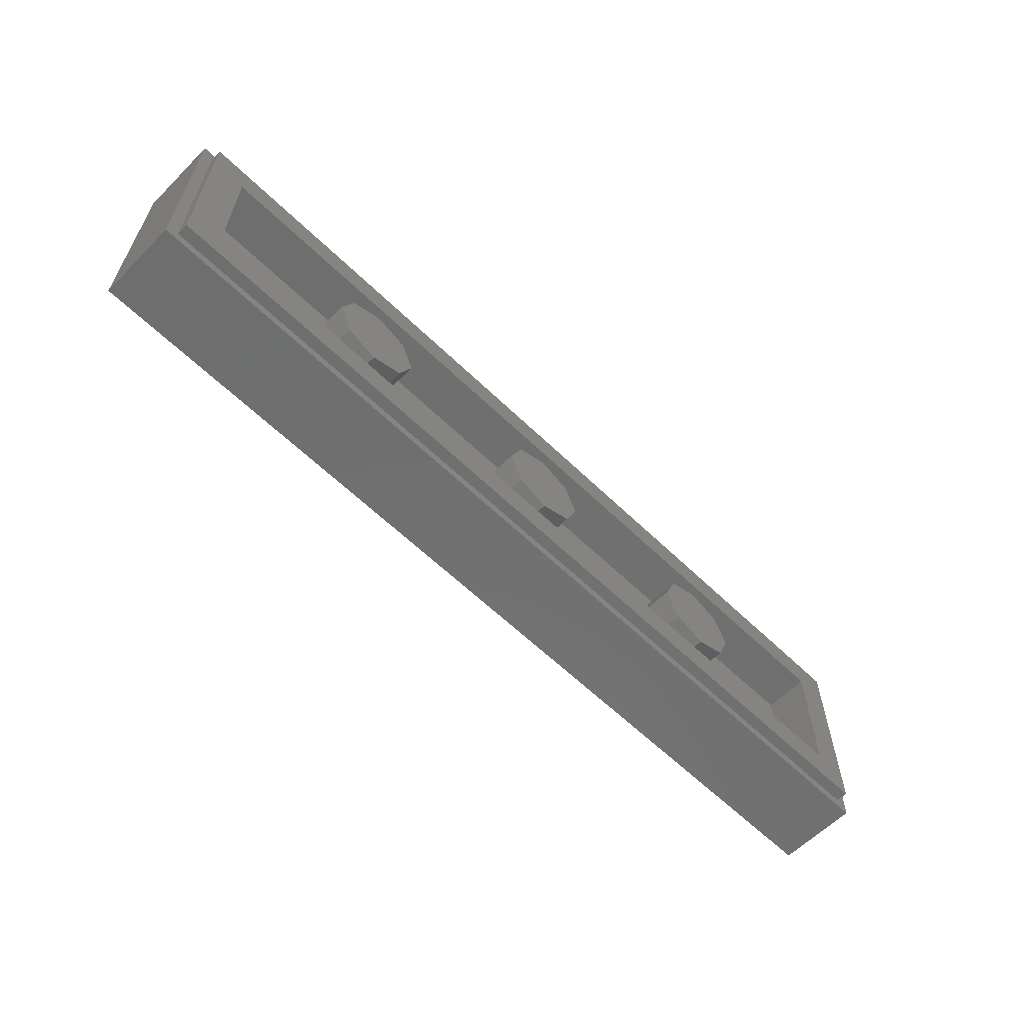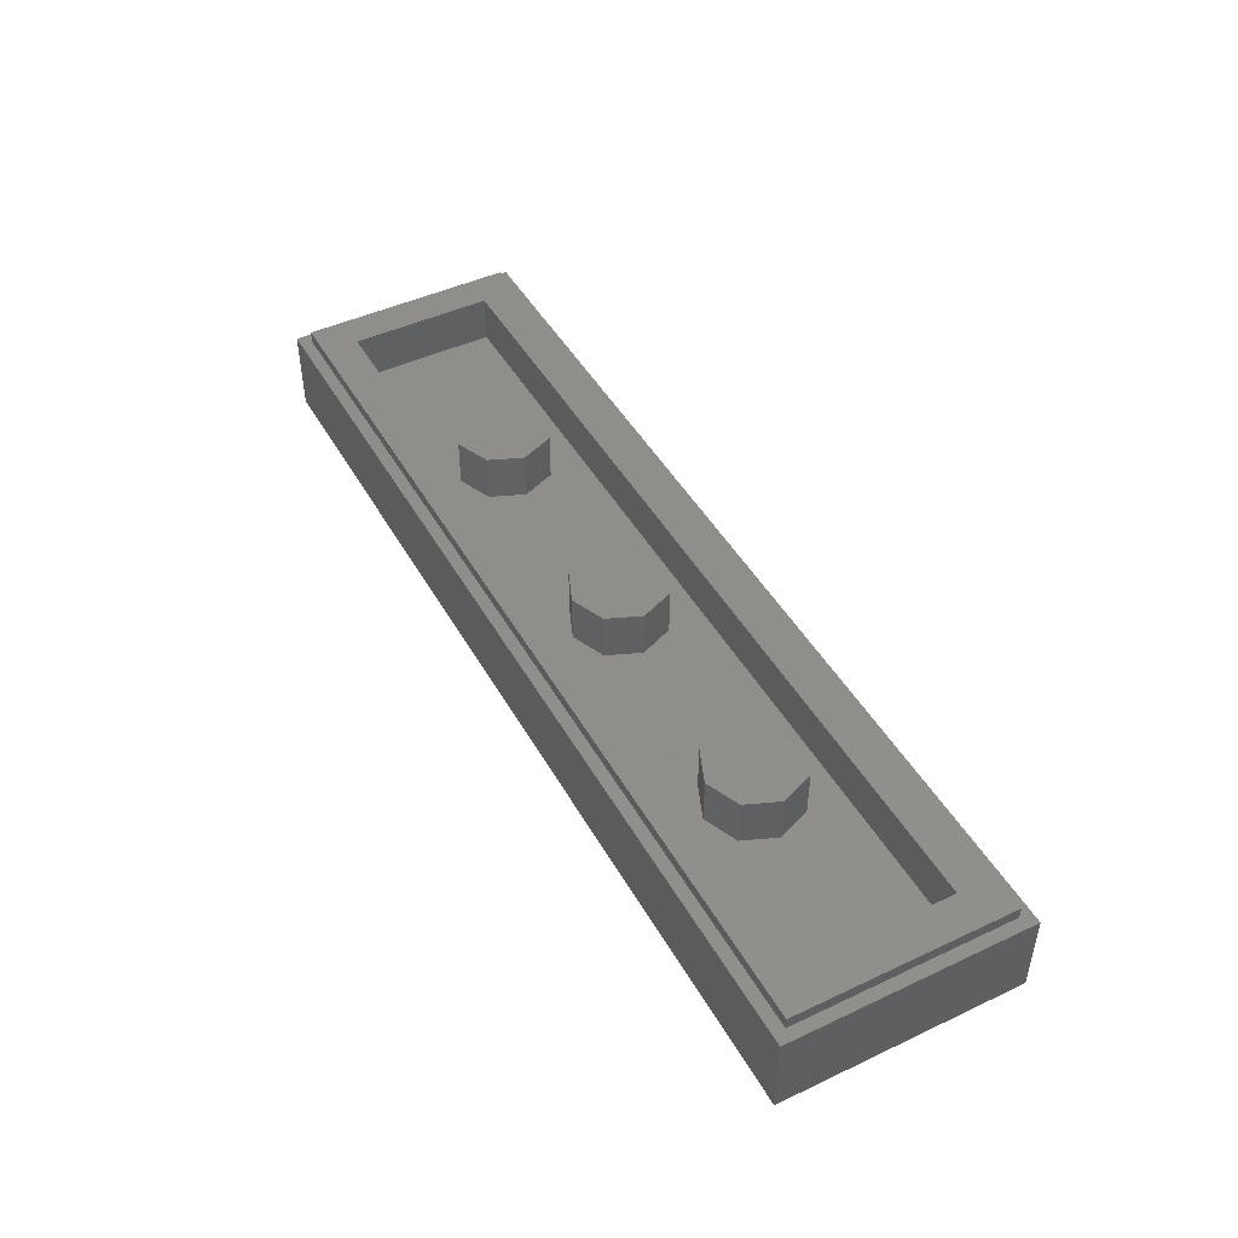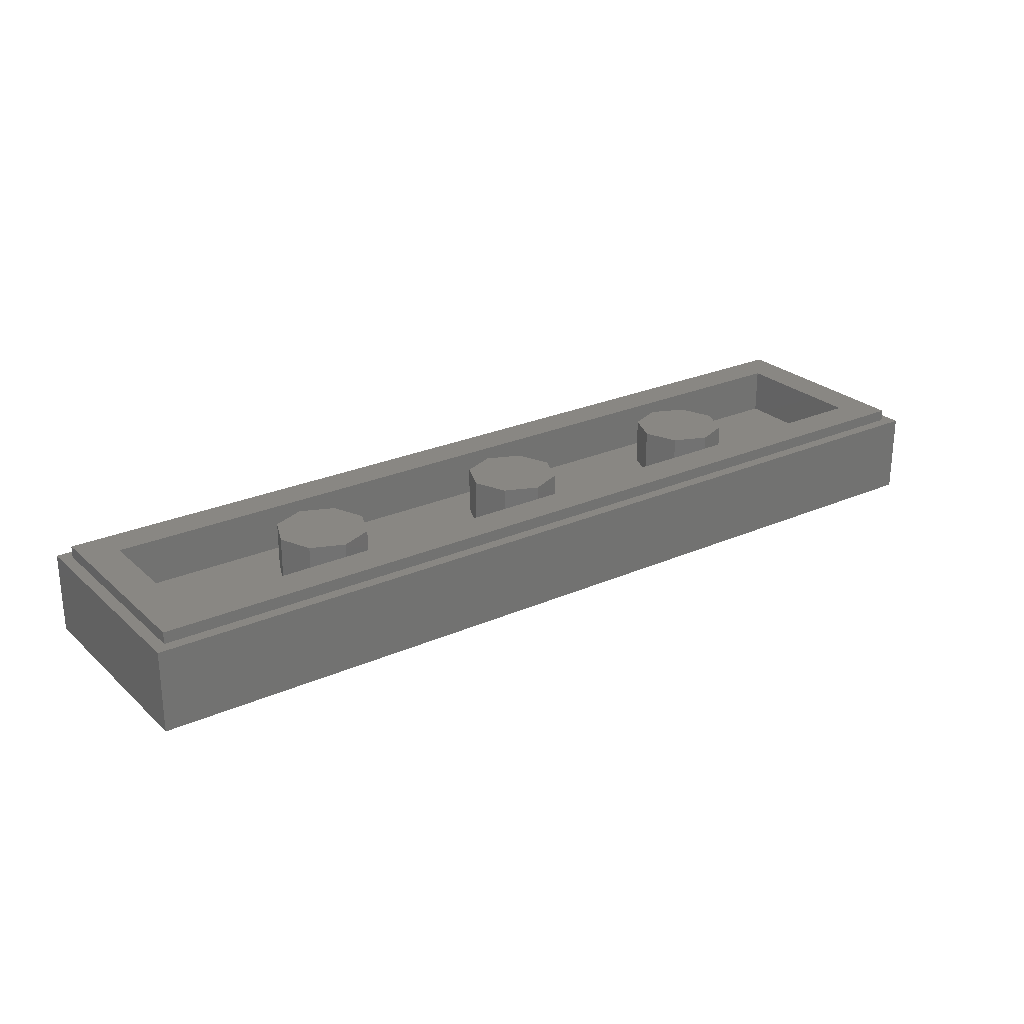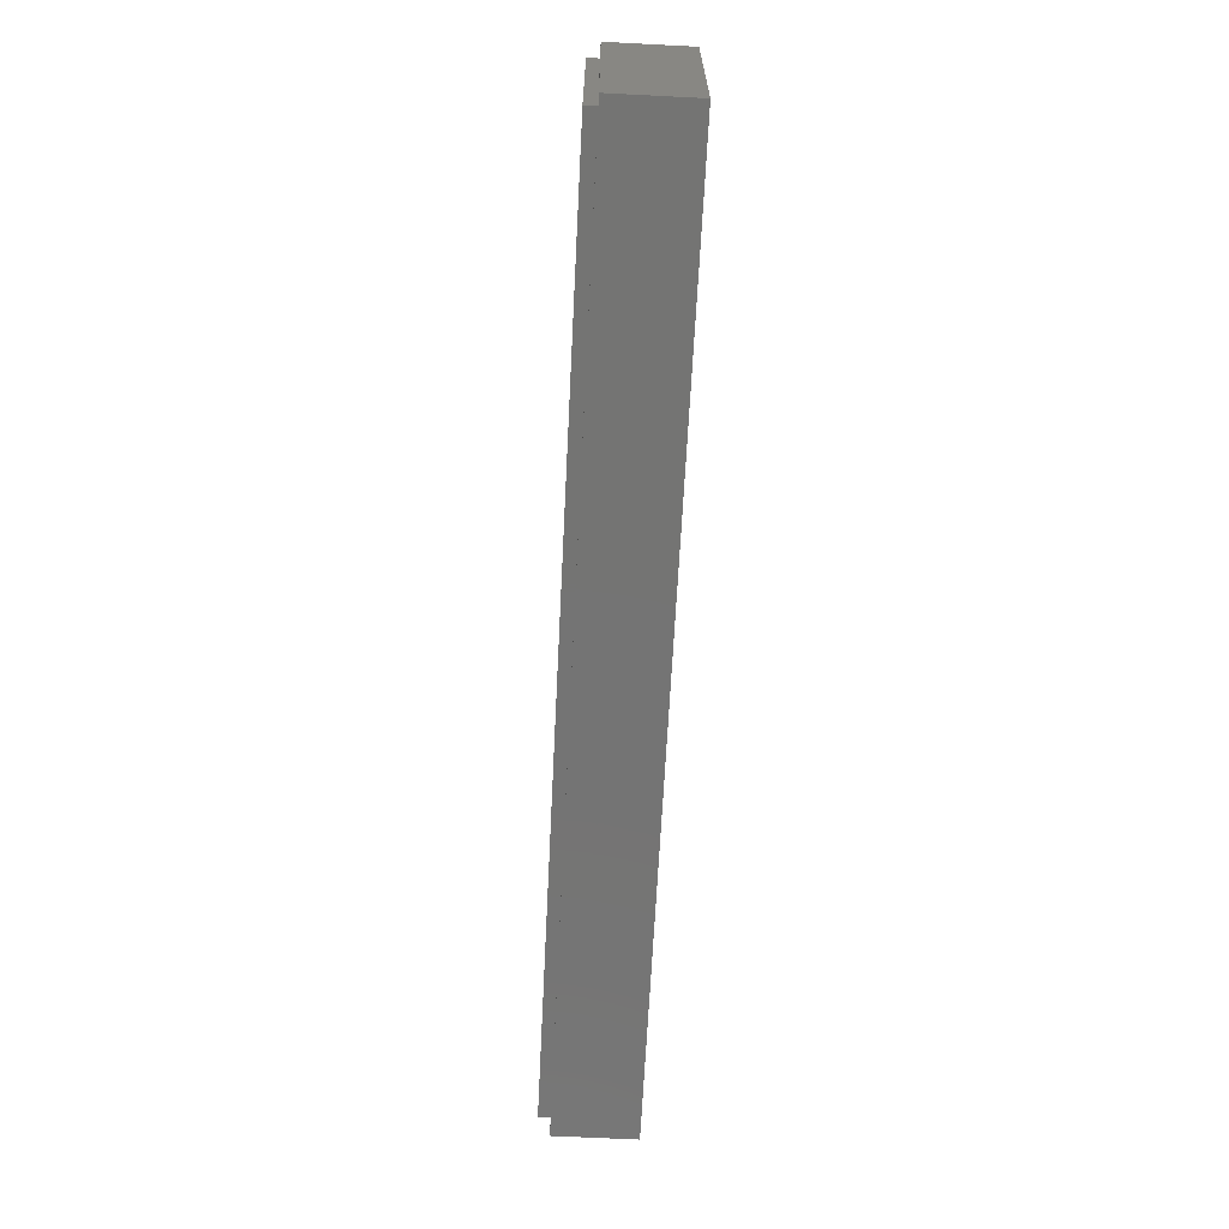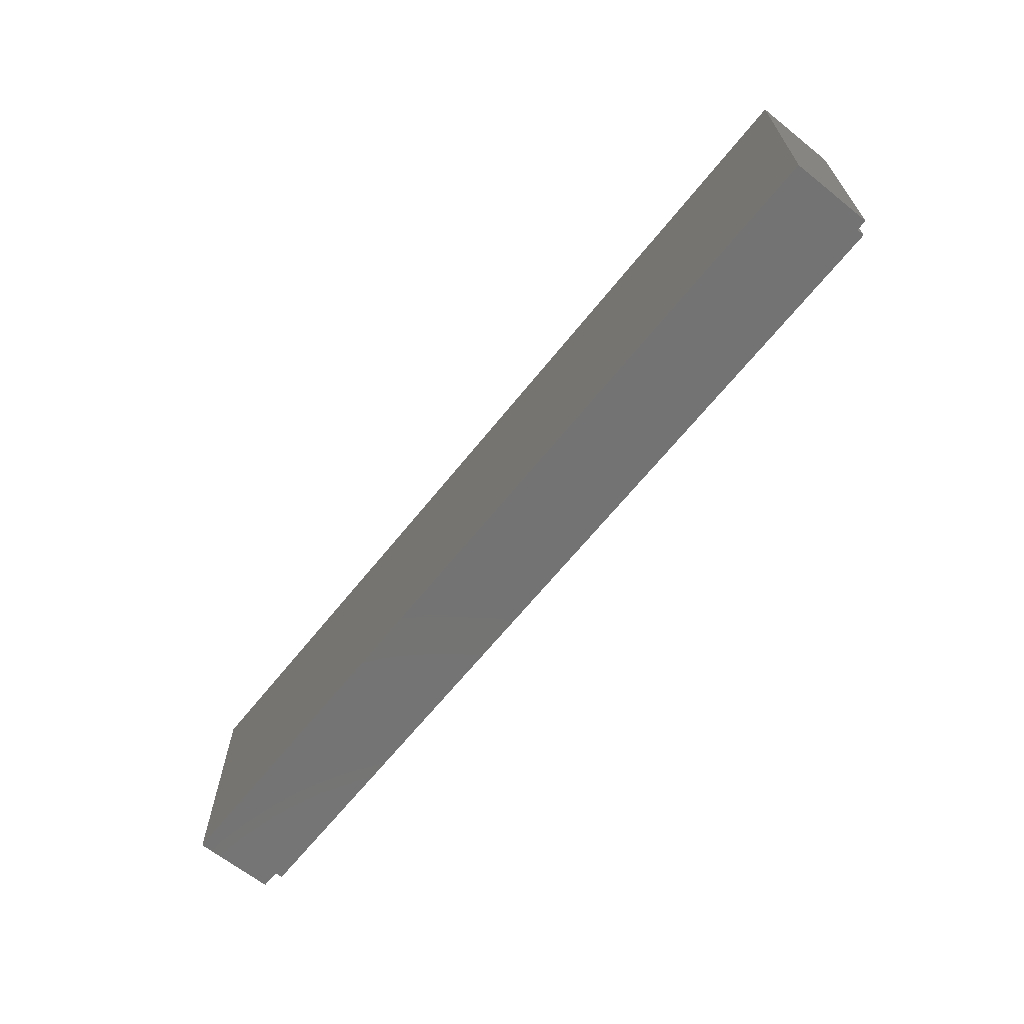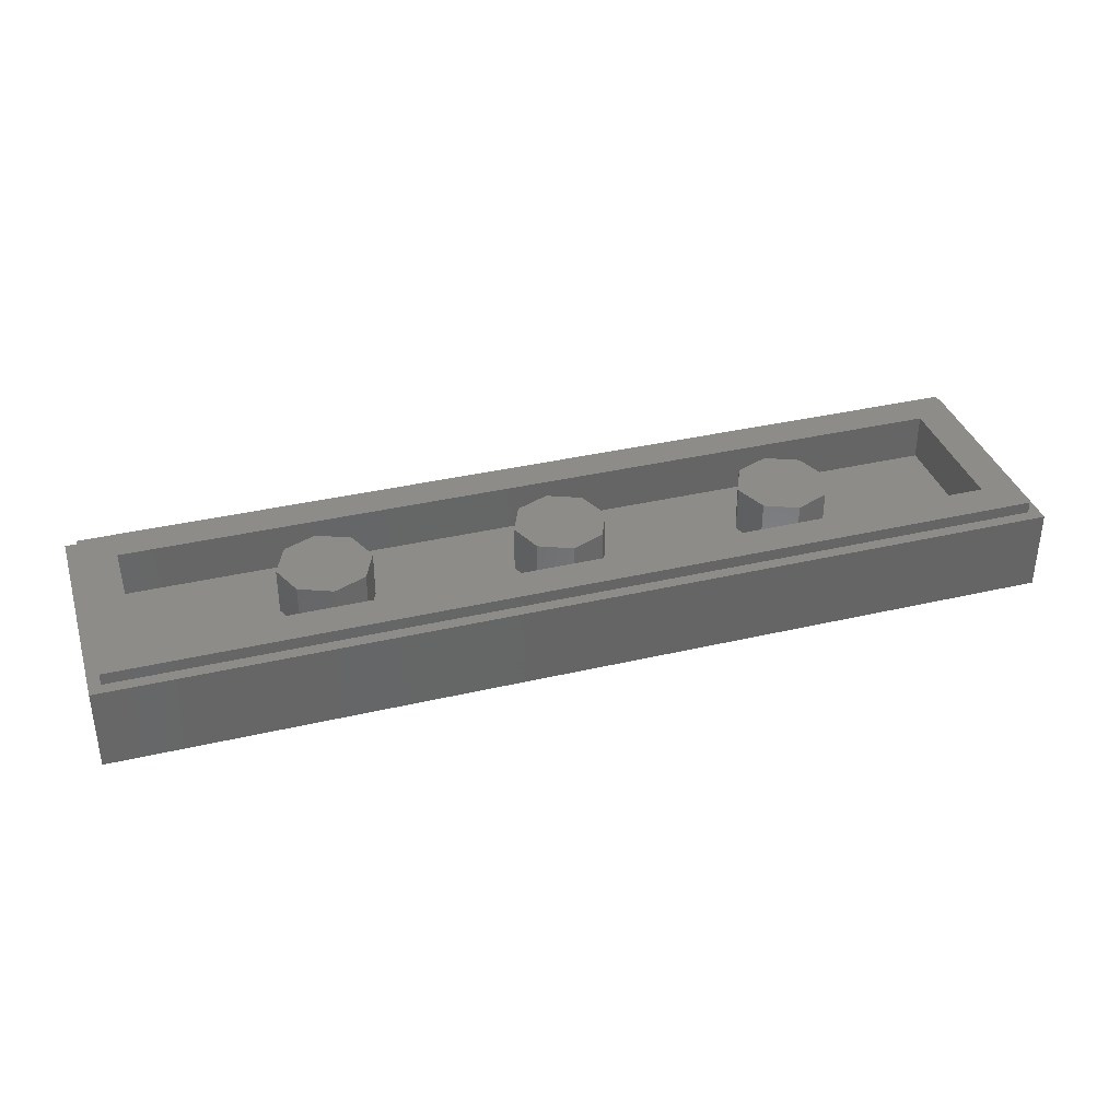
<metadata>
{"format":"stl","ext":"stl","renderer":"f3d","projection":"perspective","resolution":1024,"background":"white","views":[{"elev":-60.8,"azim":135.4,"up":"+Z"},{"elev":46.2,"azim":61.8,"up":"+Y"},{"elev":25.4,"azim":144.7,"up":"+Y"},{"elev":-66.2,"azim":-92.9,"up":"+Z"},{"elev":-65.4,"azim":51.3,"up":"+Z"},{"elev":36.3,"azim":163.0,"up":"+Y"}]}
</metadata>
<code>
# stl→obj: 149 verts, 264 faces
v 1.408 0 -0.3652
v 1.377 0 -0.3784
v 1.6 0 -0.4
v 1.488 0 -0.304
v 1.539 0 -0.2244
v 1.572 0 -0.1316
v 1.579 0 -0.032
v 1.6 0 0.4
v 1.577 0 0.012
v 1.564 0 0.1068
v 1.528 0 0.1952
v 1.469 0 0.2712
v 1.393 0 0.3296
v 1.305 0 0.366
v 1.21 0 0.3788
v -0.8924 0 0.1952
v 0.8924 0 0.1952
v 0.9508 0 0.2712
v -0.9508 0 0.2712
v -0.856 0 0.1068
v 0.856 0 0.1068
v -0.8432 0 0.012
v 0.8432 0 0.012
v 0.8484 0 -0.1316
v 0.8416 0 -0.032
v -0.8416 0 -0.032
v -0.8484 0 -0.1316
v 0.8808 0 -0.2244
v -0.8808 0 -0.2244
v 0.932 0 -0.304
v -0.932 0 -0.304
v 1.043 0 -0.3784
v 1.012 0 -0.3652
v -1.012 0 -0.3652
v -1.043 0 -0.3784
v -1.408 0 -0.3652
v -1.6 0 -0.4
v -1.377 0 -0.3784
v -1.488 0 -0.304
v -1.539 0 -0.2244
v -1.572 0 -0.1316
v -1.579 0 -0.032
v -1.577 0 0.012
v -1.6 0 0.4
v -1.564 0 0.1068
v -1.528 0 0.1952
v -1.469 0 0.2712
v -1.393 0 0.3296
v -1.305 0 0.366
v -1.21 0 0.3788
v -1.115 0 0.366
v 1.115 0 0.366
v -1.027 0 0.3296
v 1.027 0 0.3296
v 0.856 0 -0.0828
v 1.21 0 0.012
v 0.8924 0 -0.1712
v 0.9508 0 -0.2472
v 1.027 0 -0.3056
v 1.115 0 -0.342
v 1.21 0 -0.3548
v 1.305 0 -0.342
v 1.393 0 -0.3056
v 1.469 0 -0.2472
v 1.528 0 -0.1712
v 1.564 0 -0.0828
v -1.21 0 0.012
v -0.856 0 -0.0828
v -0.9508 0 -0.2472
v -0.8924 0 -0.1712
v -1.115 0 -0.342
v -1.027 0 -0.3056
v -1.305 0 -0.342
v -1.21 0 -0.3548
v -1.469 0 -0.2472
v -1.393 0 -0.3056
v -1.564 0 -0.0828
v -1.528 0 -0.1712
v -1.56 0.32 0.36
v -1.44 0.32 0.24
v -1.44 0.32 -0.24
v -1.56 0.32 -0.36
v 1.56 0.32 -0.36
v 1.44 0.32 -0.24
v 1.44 0.32 0.24
v 1.56 0.32 0.36
v -1.6 0.28 0.4
v -1.56 0.28 0.36
v -1.56 0.28 -0.36
v -1.6 0.28 -0.4
v 1.6 0.28 -0.4
v 1.56 0.28 -0.36
v 1.56 0.28 0.36
v 1.6 0.28 0.4
v -1.44 0.16 0.24
v 1.44 0.16 0.24
v 1.44 0.16 -0.24
v -1.44 0.16 -0.24
v 0.16 0.32 0
v 0.1131 0.32 -0.1131
v 0 0.32 0
v 0 0.32 -0.16
v -0.1131 0.32 -0.1131
v -0.16 0.32 -0
v -0.1131 0.32 0.1131
v -0 0.32 0.16
v 0.1131 0.32 0.1131
v 0.16 0.16 0
v 0.1131 0.16 -0.1131
v 0 0.16 -0.16
v -0.1131 0.16 -0.1131
v -0.16 0.16 -0
v -0.1131 0.16 0.1131
v -0 0.16 0.16
v 0.1131 0.16 0.1131
v -0.64 0.32 0
v -0.6869 0.32 -0.1131
v -0.8 0.32 0
v -0.8 0.32 -0.16
v -0.9131 0.32 -0.1131
v -0.96 0.32 -0
v -0.9131 0.32 0.1131
v -0.8 0.32 0.16
v -0.6869 0.32 0.1131
v -0.64 0.16 0
v -0.6869 0.16 -0.1131
v -0.8 0.16 -0.16
v -0.9131 0.16 -0.1131
v -0.96 0.16 -0
v -0.9131 0.16 0.1131
v -0.8 0.16 0.16
v -0.6869 0.16 0.1131
v 0.96 0.32 0
v 0.9131 0.32 -0.1131
v 0.8 0.32 0
v 0.8 0.32 -0.16
v 0.6869 0.32 -0.1131
v 0.64 0.32 -0
v 0.6869 0.32 0.1131
v 0.8 0.32 0.16
v 0.9131 0.32 0.1131
v 0.96 0.16 0
v 0.9131 0.16 -0.1131
v 0.8 0.16 -0.16
v 0.6869 0.16 -0.1131
v 0.64 0.16 -0
v 0.6869 0.16 0.1131
v 0.8 0.16 0.16
v 0.9131 0.16 0.1131
f 1 2 3
f 4 1 3
f 5 4 3
f 6 5 3
f 7 6 3
f 3 8 9
f 9 7 3
f 8 10 9
f 8 11 10
f 8 12 11
f 8 13 12
f 8 14 13
f 8 15 14
f 16 17 18
f 18 19 16
f 20 21 17
f 17 16 20
f 22 23 21
f 21 20 22
f 24 25 26
f 26 27 24
f 28 24 27
f 27 29 28
f 30 28 29
f 29 31 30
f 32 33 34
f 34 35 32
f 3 2 32
f 36 37 38
f 39 37 36
f 40 37 39
f 41 37 40
f 42 37 41
f 37 42 43
f 43 44 37
f 44 43 45
f 44 45 46
f 44 46 47
f 44 47 48
f 44 48 49
f 44 49 50
f 8 44 50
f 50 15 8
f 50 51 52
f 52 15 50
f 52 51 53
f 53 54 52
f 54 53 19
f 19 18 54
f 23 22 26
f 26 25 23
f 30 31 34
f 34 33 30
f 32 35 37
f 37 3 32
f 35 38 37
f 21 23 55
f 55 56 21
f 55 57 58
f 58 56 55
f 58 59 60
f 60 56 58
f 60 61 62
f 62 56 60
f 62 63 64
f 64 56 62
f 64 65 66
f 66 56 64
f 66 9 10
f 10 56 66
f 10 11 12
f 12 56 10
f 12 13 14
f 14 56 12
f 14 15 52
f 52 56 14
f 52 54 18
f 18 56 52
f 18 17 21
f 21 56 18
f 20 67 68
f 68 22 20
f 68 67 69
f 69 70 68
f 69 67 71
f 71 72 69
f 71 67 73
f 73 74 71
f 73 67 75
f 75 76 73
f 75 67 77
f 77 78 75
f 77 67 45
f 45 43 77
f 45 67 47
f 47 46 45
f 47 67 49
f 49 48 47
f 49 67 51
f 51 50 49
f 51 67 19
f 19 53 51
f 19 67 20
f 20 16 19
f 23 25 24
f 24 55 23
f 55 24 28
f 28 57 55
f 57 28 30
f 30 58 57
f 58 30 33
f 33 59 58
f 59 33 32
f 32 60 59
f 60 32 2
f 2 61 60
f 63 62 2
f 2 1 63
f 62 61 2
f 1 4 64
f 64 63 1
f 4 5 65
f 65 64 4
f 5 6 66
f 66 65 5
f 6 7 9
f 9 66 6
f 22 68 27
f 27 26 22
f 68 70 29
f 29 27 68
f 70 69 31
f 31 29 70
f 69 72 34
f 34 31 69
f 72 71 35
f 35 34 72
f 71 74 38
f 38 35 71
f 76 36 38
f 38 73 76
f 73 38 74
f 36 76 75
f 75 39 36
f 39 75 78
f 78 40 39
f 40 78 77
f 77 41 40
f 41 77 43
f 43 42 41
f 79 80 81
f 79 81 82
f 83 84 85
f 83 85 86
f 86 85 80
f 86 80 79
f 82 81 84
f 82 84 83
f 87 88 89
f 87 89 90
f 91 92 93
f 91 93 94
f 94 93 88
f 94 88 87
f 90 89 92
f 90 92 91
f 87 44 8
f 87 8 94
f 90 37 44
f 90 44 87
f 91 3 37
f 91 37 90
f 94 8 3
f 94 3 91
f 79 88 93
f 79 93 86
f 82 89 88
f 82 88 79
f 83 92 89
f 83 89 82
f 86 93 92
f 86 92 83
f 95 96 97
f 95 97 98
f 95 80 85
f 95 85 96
f 98 81 80
f 98 80 95
f 97 84 81
f 97 81 98
f 96 85 84
f 96 84 97
f 99 100 101
f 100 102 101
f 102 103 101
f 103 104 101
f 104 105 101
f 105 106 101
f 106 107 101
f 107 99 101
f 99 108 109
f 99 109 100
f 100 109 110
f 100 110 102
f 102 110 111
f 102 111 103
f 103 111 112
f 103 112 104
f 104 112 113
f 104 113 105
f 105 113 114
f 105 114 106
f 106 114 115
f 106 115 107
f 107 115 108
f 107 108 99
f 116 117 118
f 117 119 118
f 119 120 118
f 120 121 118
f 121 122 118
f 122 123 118
f 123 124 118
f 124 116 118
f 116 125 126
f 116 126 117
f 117 126 127
f 117 127 119
f 119 127 128
f 119 128 120
f 120 128 129
f 120 129 121
f 121 129 130
f 121 130 122
f 122 130 131
f 122 131 123
f 123 131 132
f 123 132 124
f 124 132 125
f 124 125 116
f 133 134 135
f 134 136 135
f 136 137 135
f 137 138 135
f 138 139 135
f 139 140 135
f 140 141 135
f 141 133 135
f 133 142 143
f 133 143 134
f 134 143 144
f 134 144 136
f 136 144 145
f 136 145 137
f 137 145 146
f 137 146 138
f 138 146 147
f 138 147 139
f 139 147 148
f 139 148 140
f 140 148 149
f 140 149 141
f 141 149 142
f 141 142 133

</code>
